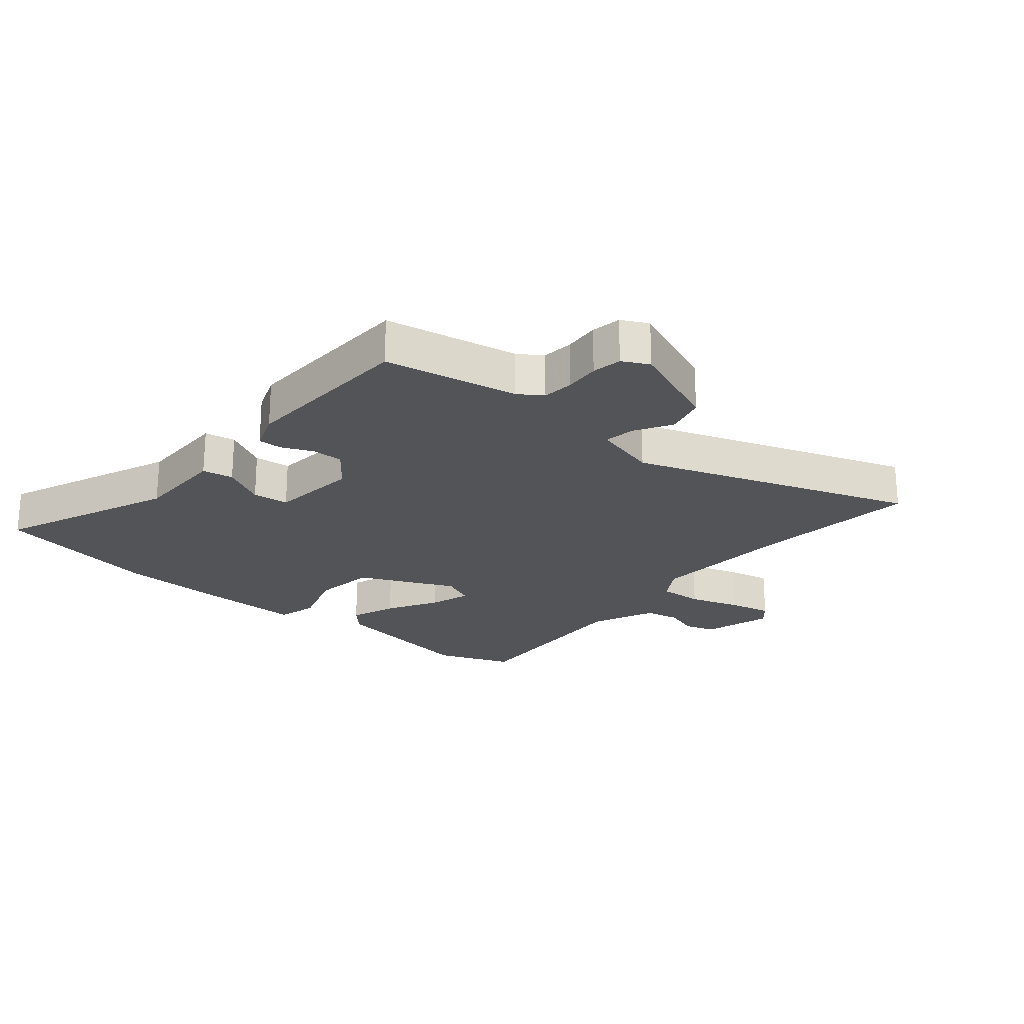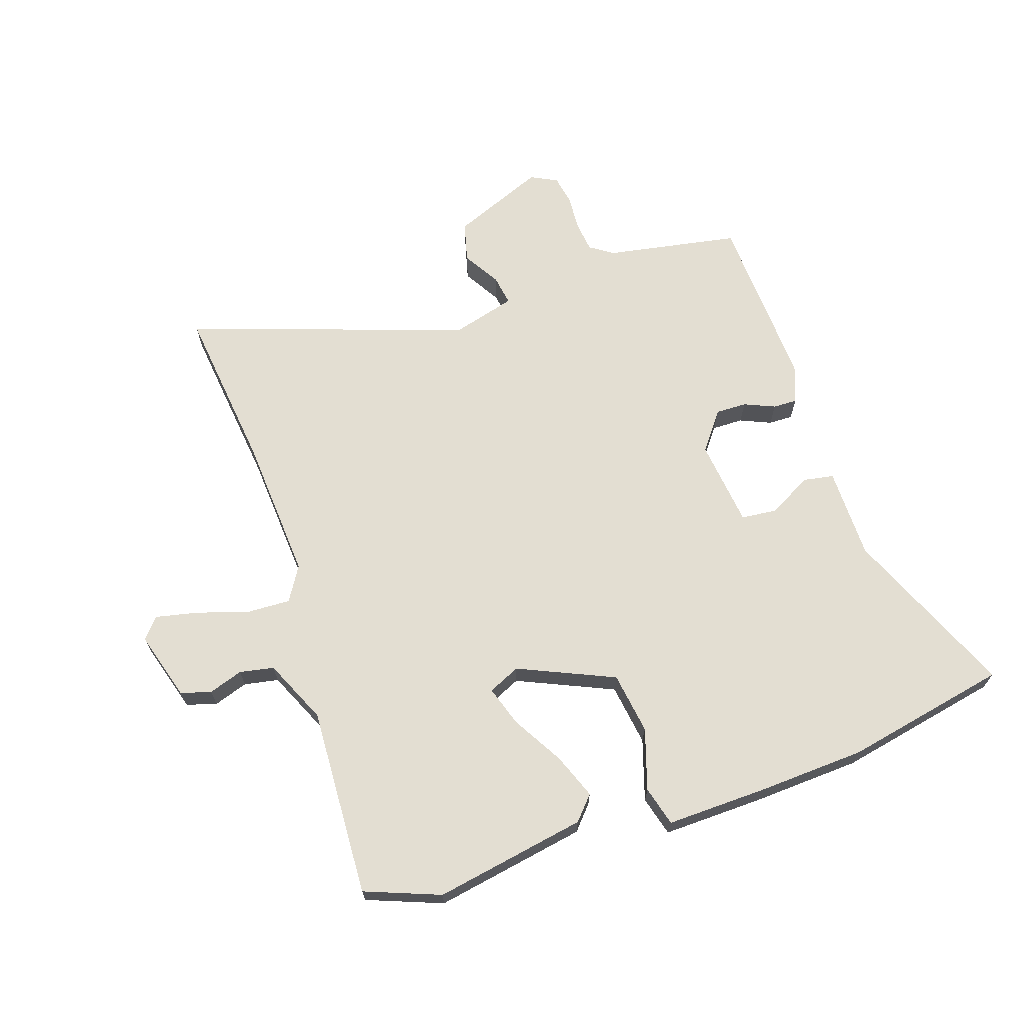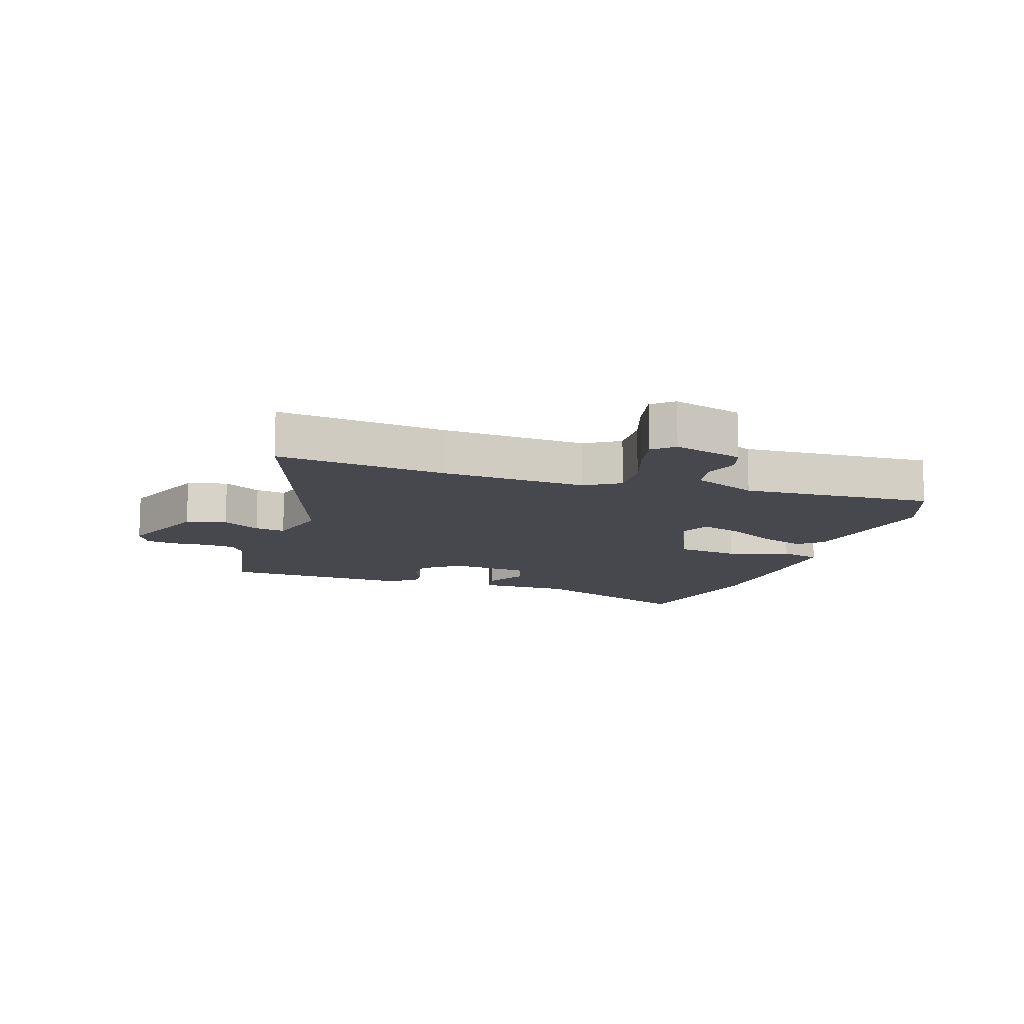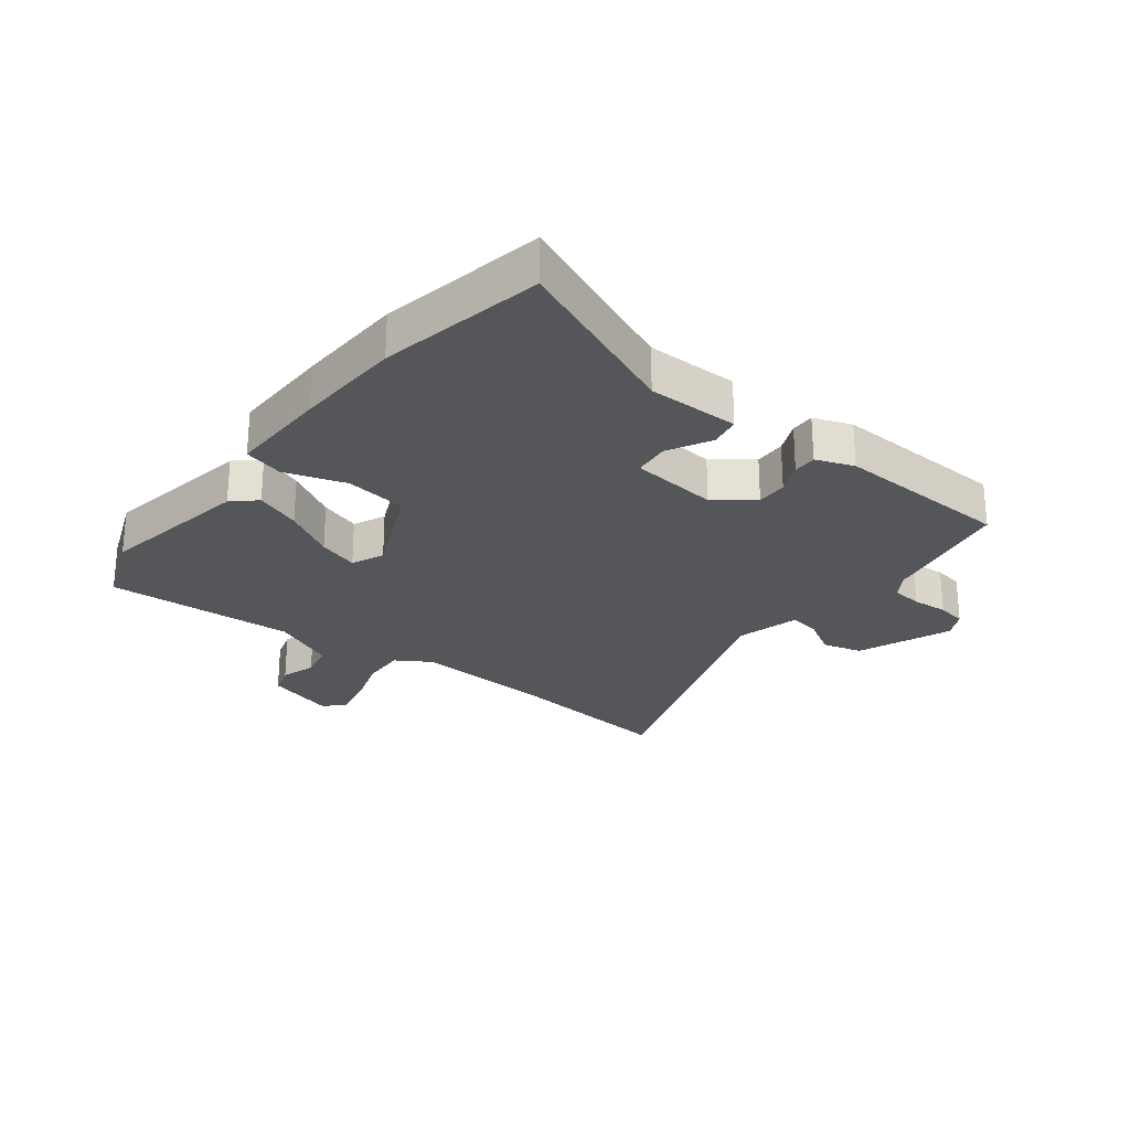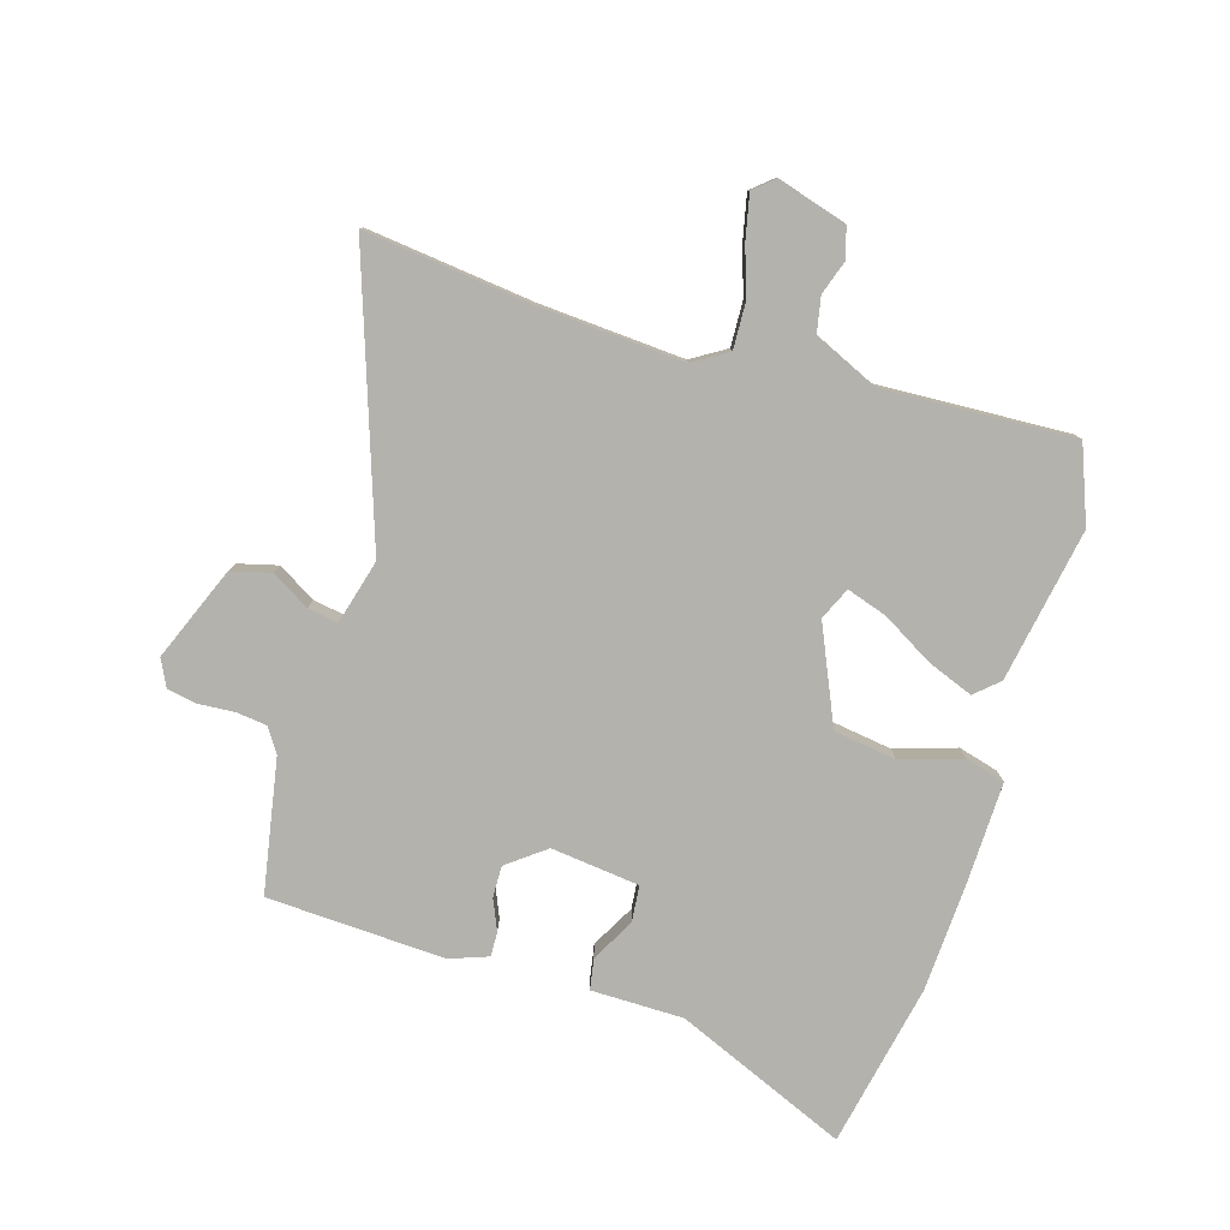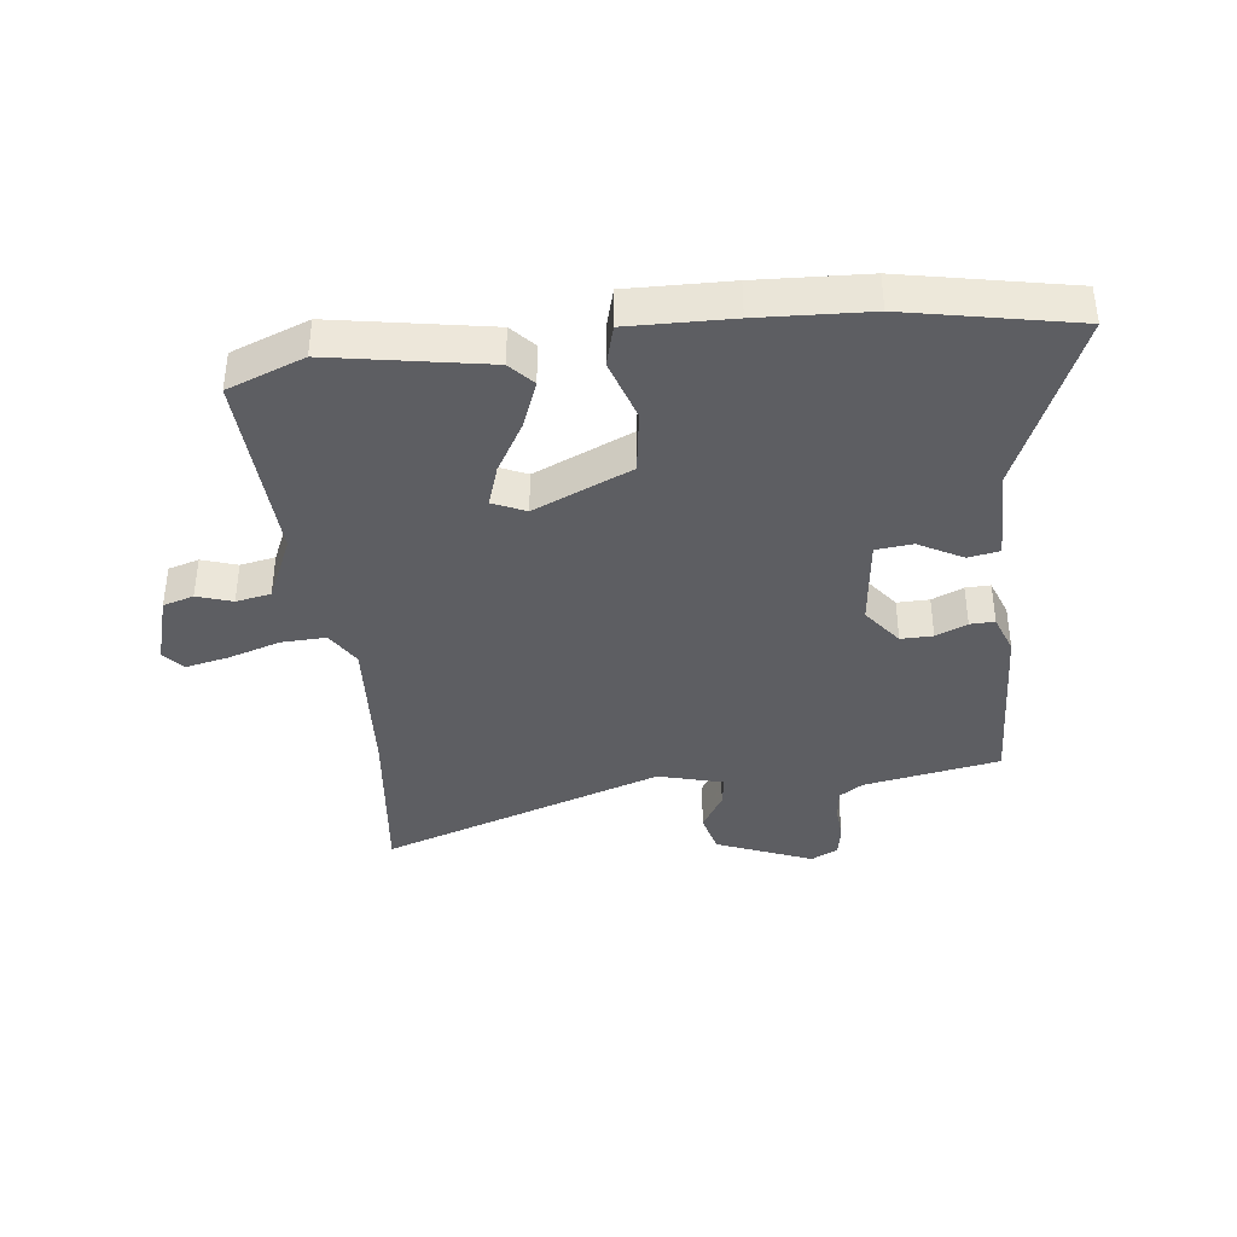
<metadata>
{"format":"obj","ext":"obj","renderer":"f3d","projection":"perspective","resolution":1024,"background":"white","views":[{"elev":-23.0,"azim":140.5,"up":"+Y"},{"elev":67.6,"azim":-18.5,"up":"+Y"},{"elev":-11.8,"azim":-107.8,"up":"+Y"},{"elev":-25.9,"azim":52.6,"up":"+Y"},{"elev":-79.6,"azim":-106.8,"up":"+Y"},{"elev":-38.9,"azim":6.8,"up":"+Y"}]}
</metadata>
<code>
v -0.513 0.07 -0.612
v -0.481 0.07 -0.337
v -0.465 0.07 -0.098
v -0.5 0.07 -0.041
v -0.573 0.07 -0.044
v -0.658 0.07 -0.071
v -0.728 0.07 -0.086
v -0.757 0.07 -0.052
v -0.723 0.07 0.062
v -0.673 0.07 0.077
v -0.616 0.07 0.058
v -0.559 0.07 0.069
v -0.511 0.07 0.175
v -0.526 0.07 0.49
v -0.401 0.07 0.538
v -0.148 0.07 0.493
v -0.113 0.07 0.454
v -0.142 0.07 0.379
v -0.191 0.07 0.295
v -0.213 0.07 0.228
v -0.16 0.07 0.204
v -0.001 0.07 0.274
v 0.014 0.07 0.377
v -0.018 0.07 0.478
v 0 0.07 0.544
v 0.167 0.07 0.54
v 0.346 0.07 0.531
v 0.618 0.07 0.476
v 0.497 0.07 0.192
v 0.496 0.07 0.04
v 0.445 0.07 0.031
v 0.374 0.07 0.07
v 0.314 0.07 0.064
v 0.297 0.07 -0.082
v 0.345 0.07 -0.145
v 0.397 0.07 -0.144
v 0.448 0.07 -0.122
v 0.488 0.07 -0.121
v 0.511 0.07 -0.184
v 0.497 0.07 -0.478
v 0.276 0.07 -0.518
v 0.237 0.07 -0.544
v 0.231 0.07 -0.595
v 0.235 0.07 -0.654
v 0.226 0.07 -0.703
v 0.182 0.07 -0.725
v 0.027 0.07 -0.662
v 0.01 0.07 -0.596
v 0.047 0.07 -0.534
v 0.055 0.07 -0.484
v -0.051 0.07 -0.455
v -0.513 0 -0.612
v -0.481 0 -0.337
v -0.465 0 -0.098
v -0.5 0 -0.041
v -0.573 0 -0.044
v -0.658 0 -0.071
v -0.728 0 -0.086
v -0.757 0 -0.052
v -0.723 0 0.062
v -0.673 0 0.077
v -0.616 0 0.058
v -0.559 0 0.069
v -0.511 0 0.175
v -0.526 0 0.49
v -0.401 0 0.538
v -0.148 0 0.493
v -0.113 0 0.454
v -0.142 0 0.379
v -0.191 0 0.295
v -0.213 0 0.228
v -0.16 0 0.204
v -0.001 0 0.274
v 0.014 0 0.377
v -0.018 0 0.478
v 0 0 0.544
v 0.167 0 0.54
v 0.346 0 0.531
v 0.618 0 0.476
v 0.497 0 0.192
v 0.496 0 0.04
v 0.445 0 0.031
v 0.374 0 0.07
v 0.314 0 0.064
v 0.297 0 -0.082
v 0.345 0 -0.145
v 0.397 0 -0.144
v 0.448 0 -0.122
v 0.488 0 -0.121
v 0.511 0 -0.184
v 0.497 0 -0.478
v 0.276 0 -0.518
v 0.237 0 -0.544
v 0.231 0 -0.595
v 0.235 0 -0.654
v 0.226 0 -0.703
v 0.182 0 -0.725
v 0.027 0 -0.662
v 0.01 0 -0.596
v 0.047 0 -0.534
v 0.055 0 -0.484
v -0.051 0 -0.455
f 47 48 49
f 46 47 49
f 45 46 49
f 44 45 49
f 43 44 49
f 42 43 49 50
f 41 42 50
f 41 50 51
f 40 41 51
f 39 40 51
f 38 39 51
f 37 38 51
f 36 37 51
f 29 30 31 32
f 29 32 33
f 28 29 33
f 27 28 33
f 26 27 33
f 25 26 33
f 24 25 33
f 23 24 33
f 22 23 33 34
f 17 18 19
f 16 17 19
f 15 16 19
f 14 15 19
f 13 14 19
f 12 13 19 20
f 9 10 11
f 8 9 11
f 7 8 11
f 6 7 11
f 5 6 11
f 4 5 11 12
f 12 20 21
f 4 12 21
f 3 4 21
f 51 1 2
f 36 51 2
f 35 36 2
f 22 34 35
f 21 22 35
f 3 21 35
f 2 3 35
f 100 99 98
f 100 98 97
f 100 97 96
f 100 96 95
f 100 95 94
f 101 100 94 93
f 101 93 92
f 102 101 92
f 102 92 91
f 102 91 90
f 102 90 89
f 102 89 88
f 102 88 87
f 83 82 81 80
f 84 83 80
f 84 80 79
f 84 79 78
f 84 78 77
f 84 77 76
f 84 76 75
f 84 75 74
f 85 84 74 73
f 70 69 68
f 70 68 67
f 70 67 66
f 70 66 65
f 70 65 64
f 71 70 64 63
f 62 61 60
f 62 60 59
f 62 59 58
f 62 58 57
f 62 57 56
f 63 62 56 55
f 72 71 63
f 72 63 55
f 72 55 54
f 53 52 102
f 53 102 87
f 53 87 86
f 86 85 73
f 86 73 72
f 86 72 54
f 86 54 53
f 1 52 53 2
f 2 53 54 3
f 3 54 55 4
f 4 55 56 5
f 5 56 57 6
f 6 57 58 7
f 7 58 59 8
f 8 59 60 9
f 9 60 61 10
f 10 61 62 11
f 11 62 63 12
f 12 63 64 13
f 13 64 65 14
f 14 65 66 15
f 15 66 67 16
f 16 67 68 17
f 17 68 69 18
f 18 69 70 19
f 19 70 71 20
f 20 71 72 21
f 21 72 73 22
f 22 73 74 23
f 23 74 75 24
f 24 75 76 25
f 25 76 77 26
f 26 77 78 27
f 27 78 79 28
f 28 79 80 29
f 29 80 81 30
f 30 81 82 31
f 31 82 83 32
f 32 83 84 33
f 33 84 85 34
f 34 85 86 35
f 35 86 87 36
f 36 87 88 37
f 37 88 89 38
f 38 89 90 39
f 39 90 91 40
f 40 91 92 41
f 41 92 93 42
f 42 93 94 43
f 43 94 95 44
f 44 95 96 45
f 45 96 97 46
f 46 97 98 47
f 47 98 99 48
f 48 99 100 49
f 49 100 101 50
f 50 101 102 51
f 51 102 52 1

</code>
